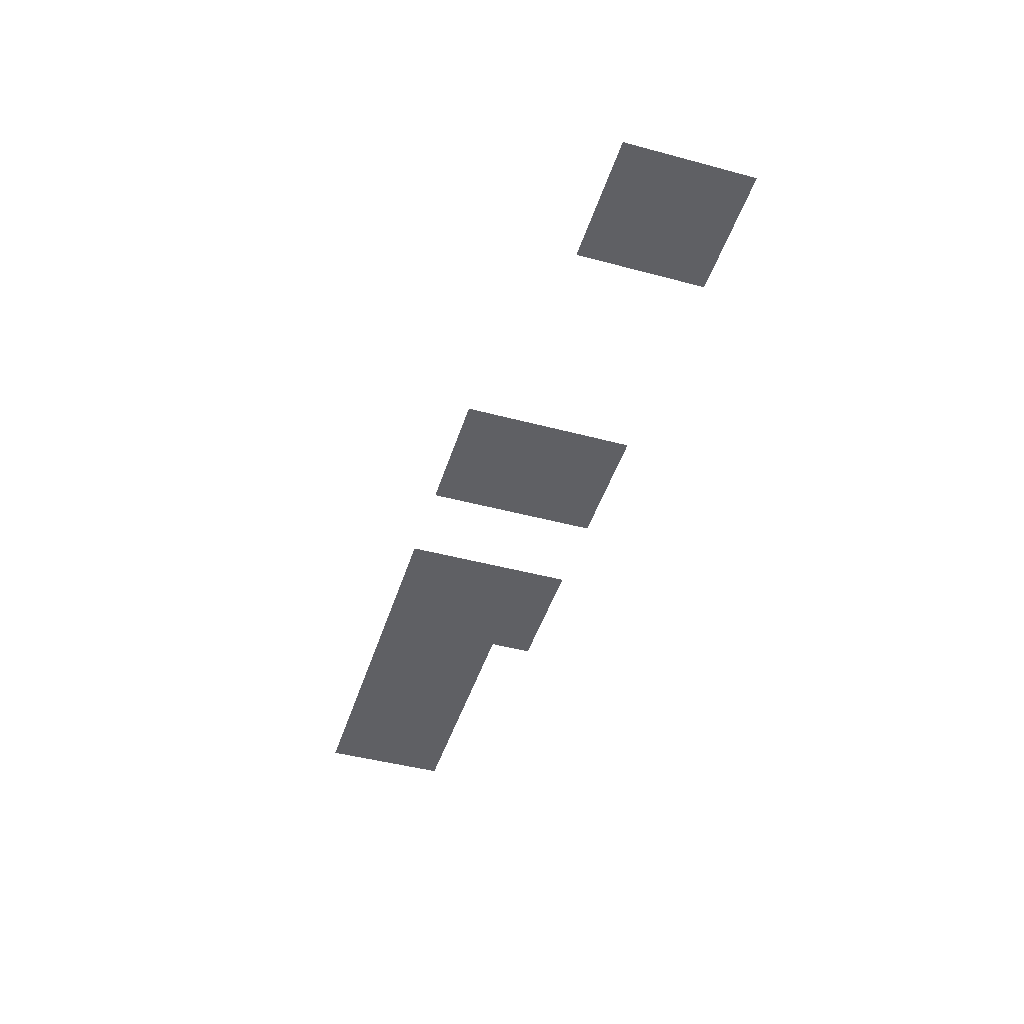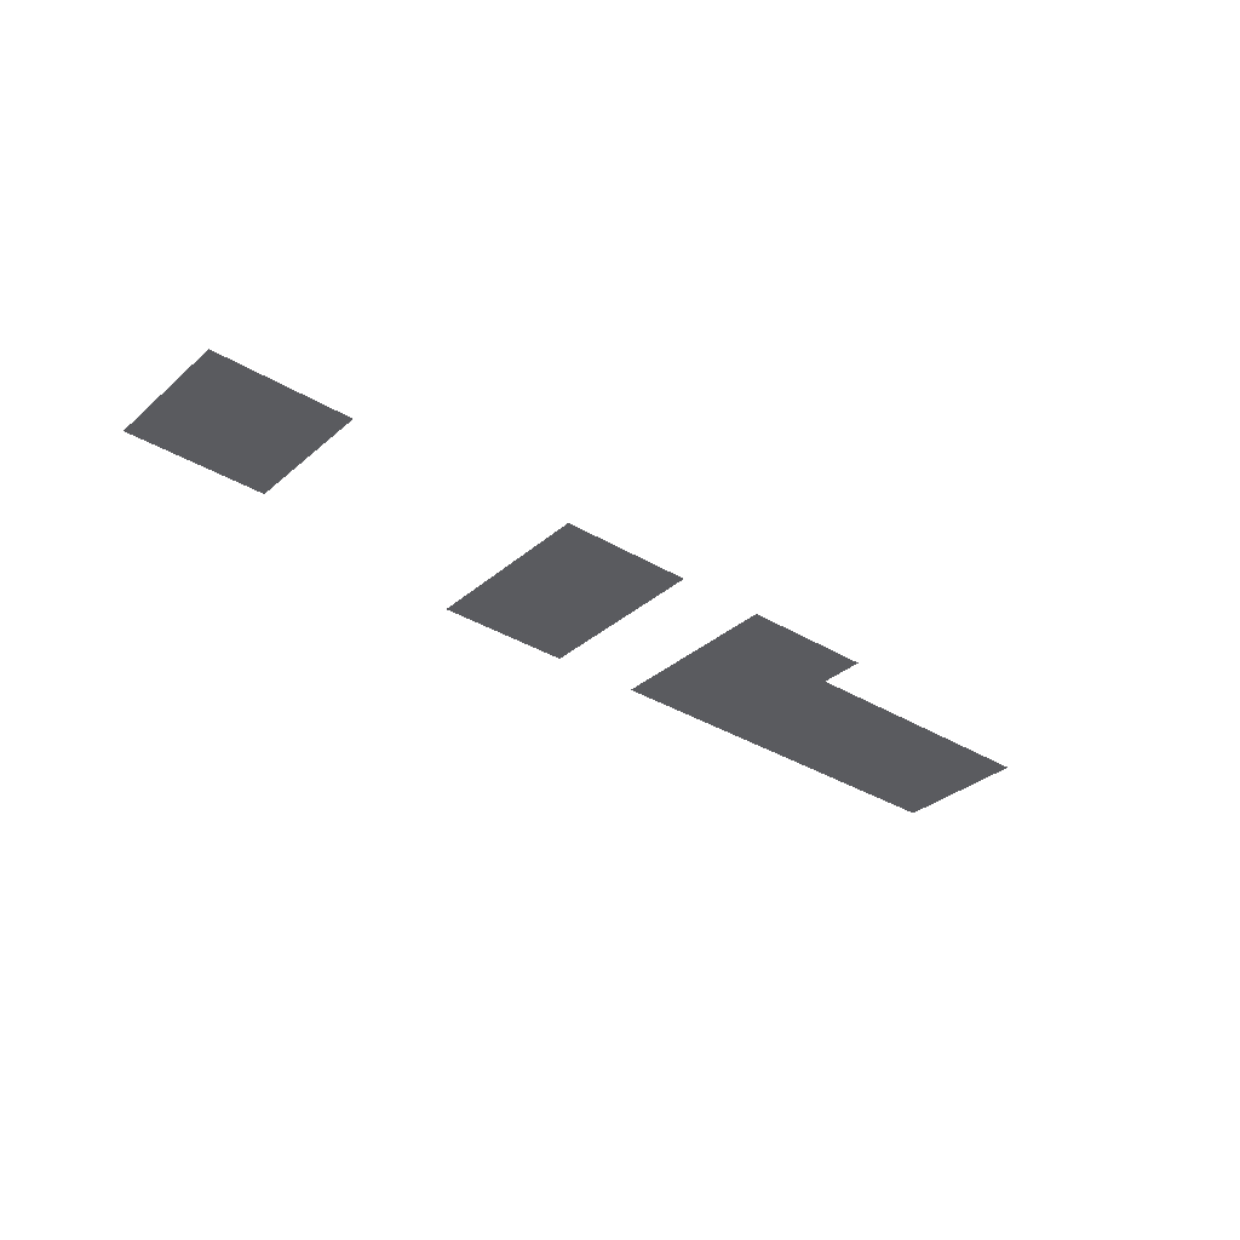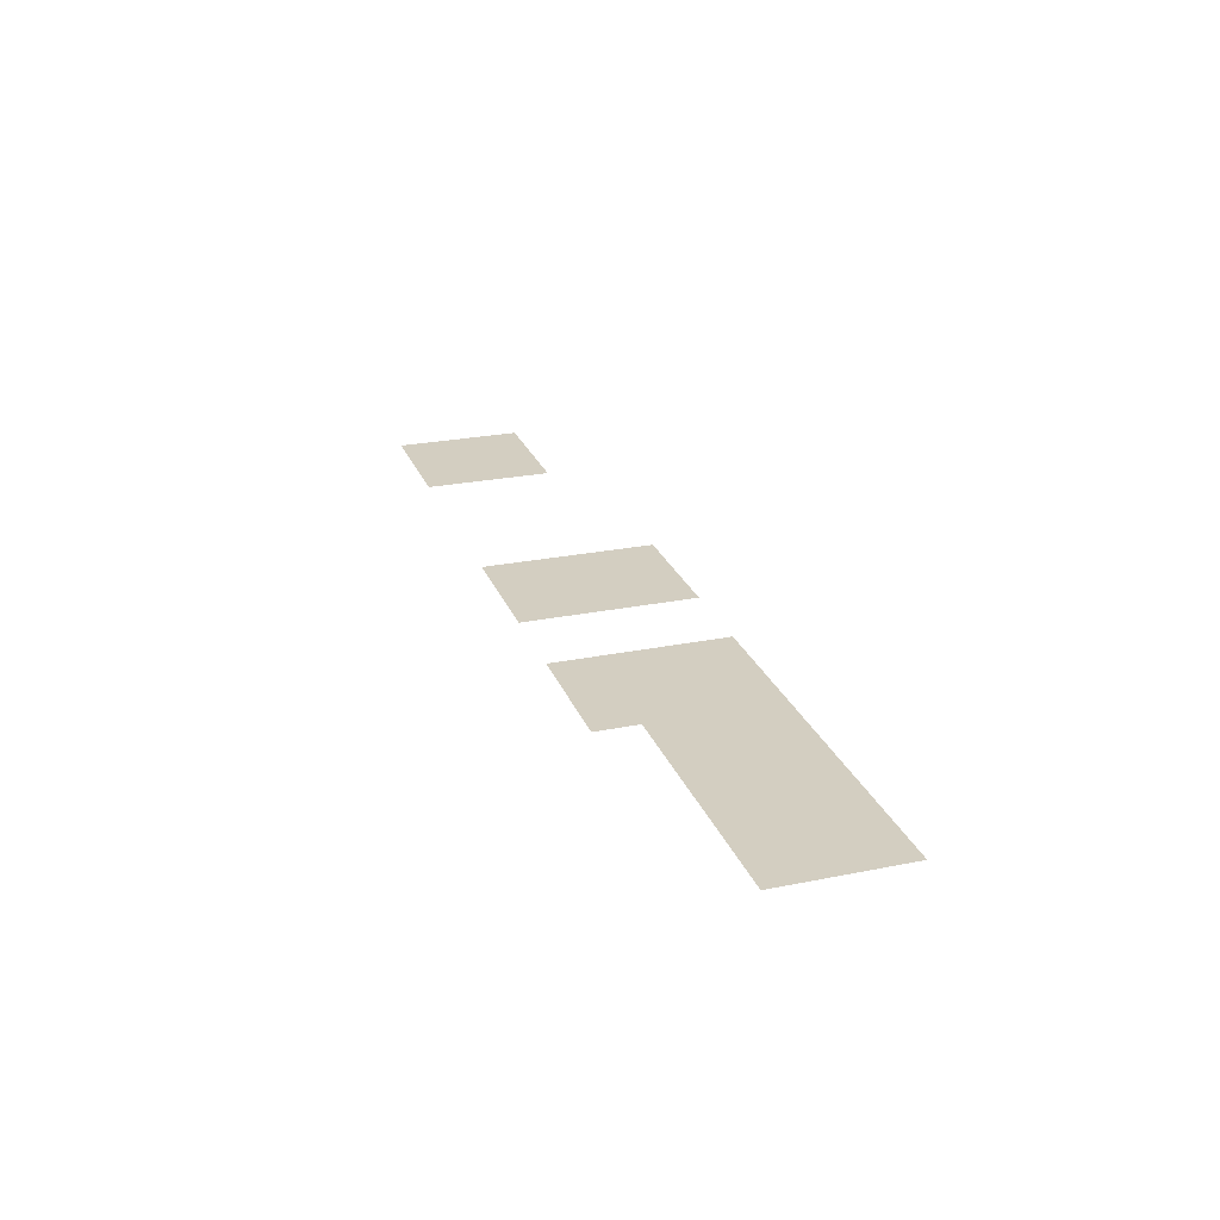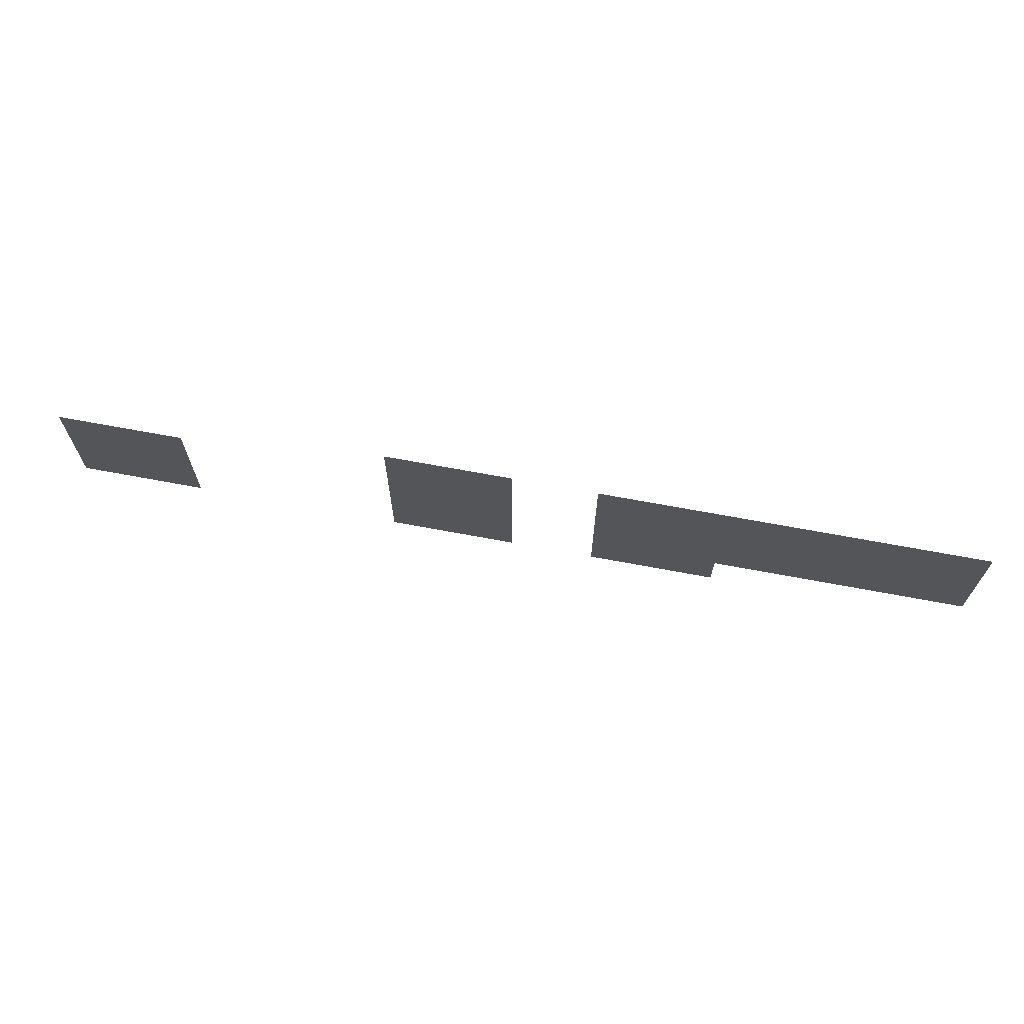
<metadata>
{"format":"obj","ext":"obj","renderer":"f3d","projection":"perspective","resolution":1024,"background":"white","views":[{"elev":-45.2,"azim":-107.2,"up":"+Z"},{"elev":-32.9,"azim":-40.2,"up":"+Z"},{"elev":25.2,"azim":71.9,"up":"+Z"},{"elev":67.5,"azim":10.7,"up":"+Y"}]}
</metadata>
<code>
v -32000 -156800 0
v -35200 -156800 0
v -35200 -153600 0
v -32000 -153600 0
v -35200 -156800 0
v -38400 -156800 0
v -38400 -153600 0
v -35200 -153600 0
v -38400 -156800 0
v -41600 -156800 0
v -41600 -153600 0
v -38400 -153600 0
v -41600 -156800 0
v -44800 -156800 0
v -44800 -153600 0
v -41600 -153600 0
v -44800 -156800 0
v -48000 -156800 0
v -48000 -153600 0
v -44800 -153600 0
v -48000 -156800 0
v -51200 -156800 0
v -51200 -153600 0
v -48000 -153600 0
v -51200 -156800 0
v -54400 -156800 0
v -54400 -153600 0
v -51200 -153600 0
v -54400 -156800 0
v -57600 -156800 0
v -57600 -153600 0
v -54400 -153600 0
v -57600 -156800 0
v -60800 -156800 0
v -60800 -153600 0
v -57600 -153600 0
v -67200 -156800 0
v -70400 -156800 0
v -70400 -153600 0
v -67200 -153600 0
v -70400 -156800 0
v -73600 -156800 0
v -73600 -153600 0
v -70400 -153600 0
v -73600 -156800 0
v -76800 -156800 0
v -76800 -153600 0
v -73600 -153600 0
v -32000 -160000 0
v -35200 -160000 0
v -35200 -156800 0
v -32000 -156800 0
v -35200 -160000 0
v -38400 -160000 0
v -38400 -156800 0
v -35200 -156800 0
v -38400 -160000 0
v -41600 -160000 0
v -41600 -156800 0
v -38400 -156800 0
v -41600 -160000 0
v -44800 -160000 0
v -44800 -156800 0
v -41600 -156800 0
v -44800 -160000 0
v -48000 -160000 0
v -48000 -156800 0
v -44800 -156800 0
v -48000 -160000 0
v -51200 -160000 0
v -51200 -156800 0
v -48000 -156800 0
v -51200 -160000 0
v -54400 -160000 0
v -54400 -156800 0
v -51200 -156800 0
v -54400 -160000 0
v -57600 -160000 0
v -57600 -156800 0
v -54400 -156800 0
v -57600 -160000 0
v -60800 -160000 0
v -60800 -156800 0
v -57600 -156800 0
v -67200 -160000 0
v -70400 -160000 0
v -70400 -156800 0
v -67200 -156800 0
v -70400 -160000 0
v -73600 -160000 0
v -73600 -156800 0
v -70400 -156800 0
v -73600 -160000 0
v -76800 -160000 0
v -76800 -156800 0
v -73600 -156800 0
v -92800 -160000 0
v -96000 -160000 0
v -96000 -156800 0
v -92800 -156800 0
v -96000 -160000 0
v -99200 -160000 0
v -99200 -156800 0
v -96000 -156800 0
v -99200 -160000 0
v -102400 -160000 0
v -102400 -156800 0
v -99200 -156800 0
v -32000 -163200 0
v -35200 -163200 0
v -35200 -160000 0
v -32000 -160000 0
v -35200 -163200 0
v -38400 -163200 0
v -38400 -160000 0
v -35200 -160000 0
v -38400 -163200 0
v -41600 -163200 0
v -41600 -160000 0
v -38400 -160000 0
v -41600 -163200 0
v -44800 -163200 0
v -44800 -160000 0
v -41600 -160000 0
v -44800 -163200 0
v -48000 -163200 0
v -48000 -160000 0
v -44800 -160000 0
v -48000 -163200 0
v -51200 -163200 0
v -51200 -160000 0
v -48000 -160000 0
v -51200 -163200 0
v -54400 -163200 0
v -54400 -160000 0
v -51200 -160000 0
v -54400 -163200 0
v -57600 -163200 0
v -57600 -160000 0
v -54400 -160000 0
v -57600 -163200 0
v -60800 -163200 0
v -60800 -160000 0
v -57600 -160000 0
v -67200 -163200 0
v -70400 -163200 0
v -70400 -160000 0
v -67200 -160000 0
v -70400 -163200 0
v -73600 -163200 0
v -73600 -160000 0
v -70400 -160000 0
v -73600 -163200 0
v -76800 -163200 0
v -76800 -160000 0
v -73600 -160000 0
v -92800 -163200 0
v -96000 -163200 0
v -96000 -160000 0
v -92800 -160000 0
v -96000 -163200 0
v -99200 -163200 0
v -99200 -160000 0
v -96000 -160000 0
v -99200 -163200 0
v -102400 -163200 0
v -102400 -160000 0
v -99200 -160000 0
v -51200 -166400 0
v -54400 -166400 0
v -54400 -163200 0
v -51200 -163200 0
v -54400 -166400 0
v -57600 -166400 0
v -57600 -163200 0
v -54400 -163200 0
v -57600 -166400 0
v -60800 -166400 0
v -60800 -163200 0
v -57600 -163200 0
v -67200 -166400 0
v -70400 -166400 0
v -70400 -163200 0
v -67200 -163200 0
v -70400 -166400 0
v -73600 -166400 0
v -73600 -163200 0
v -70400 -163200 0
v -73600 -166400 0
v -76800 -166400 0
v -76800 -163200 0
v -73600 -163200 0
v -92800 -166400 0
v -96000 -166400 0
v -96000 -163200 0
v -92800 -163200 0
v -96000 -166400 0
v -99200 -166400 0
v -99200 -163200 0
v -96000 -163200 0
v -99200 -166400 0
v -102400 -166400 0
v -102400 -163200 0
v -99200 -163200 0
g CoinCollecteMap2_mesh_0197
f 1 2 3 4
f 5 6 7 8
f 9 10 11 12
f 13 14 15 16
f 17 18 19 20
f 21 22 23 24
f 25 26 27 28
f 29 30 31 32
f 33 34 35 36
f 37 38 39 40
f 41 42 43 44
f 45 46 47 48
f 49 50 51 52
f 53 54 55 56
f 57 58 59 60
f 61 62 63 64
f 65 66 67 68
f 69 70 71 72
f 73 74 75 76
f 77 78 79 80
f 81 82 83 84
f 85 86 87 88
f 89 90 91 92
f 93 94 95 96
f 97 98 99 100
f 101 102 103 104
f 105 106 107 108
f 109 110 111 112
f 113 114 115 116
f 117 118 119 120
f 121 122 123 124
f 125 126 127 128
f 129 130 131 132
f 133 134 135 136
f 137 138 139 140
f 141 142 143 144
f 145 146 147 148
f 149 150 151 152
f 153 154 155 156
f 157 158 159 160
f 161 162 163 164
f 165 166 167 168
f 169 170 171 172
f 173 174 175 176
f 177 178 179 180
f 181 182 183 184
f 185 186 187 188
f 189 190 191 192
f 193 194 195 196
f 197 198 199 200
f 201 202 203 204

</code>
